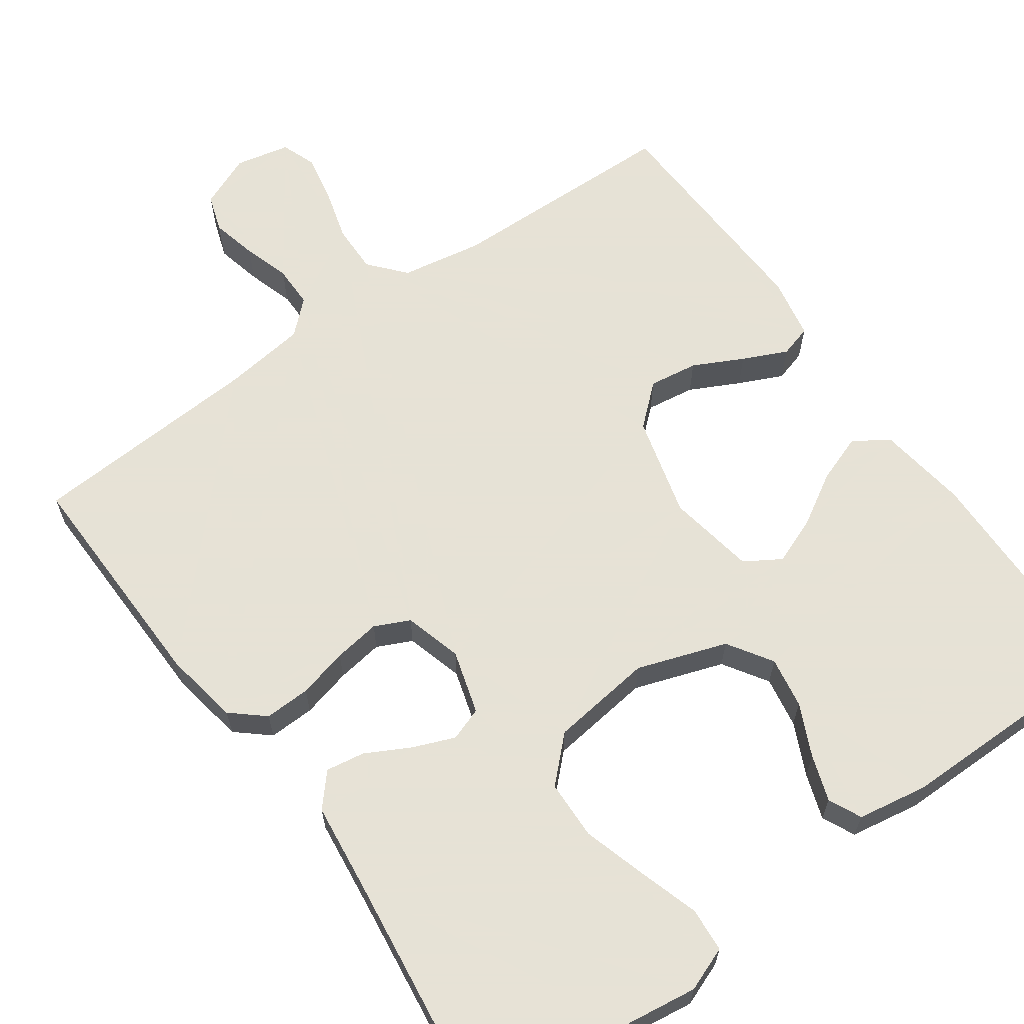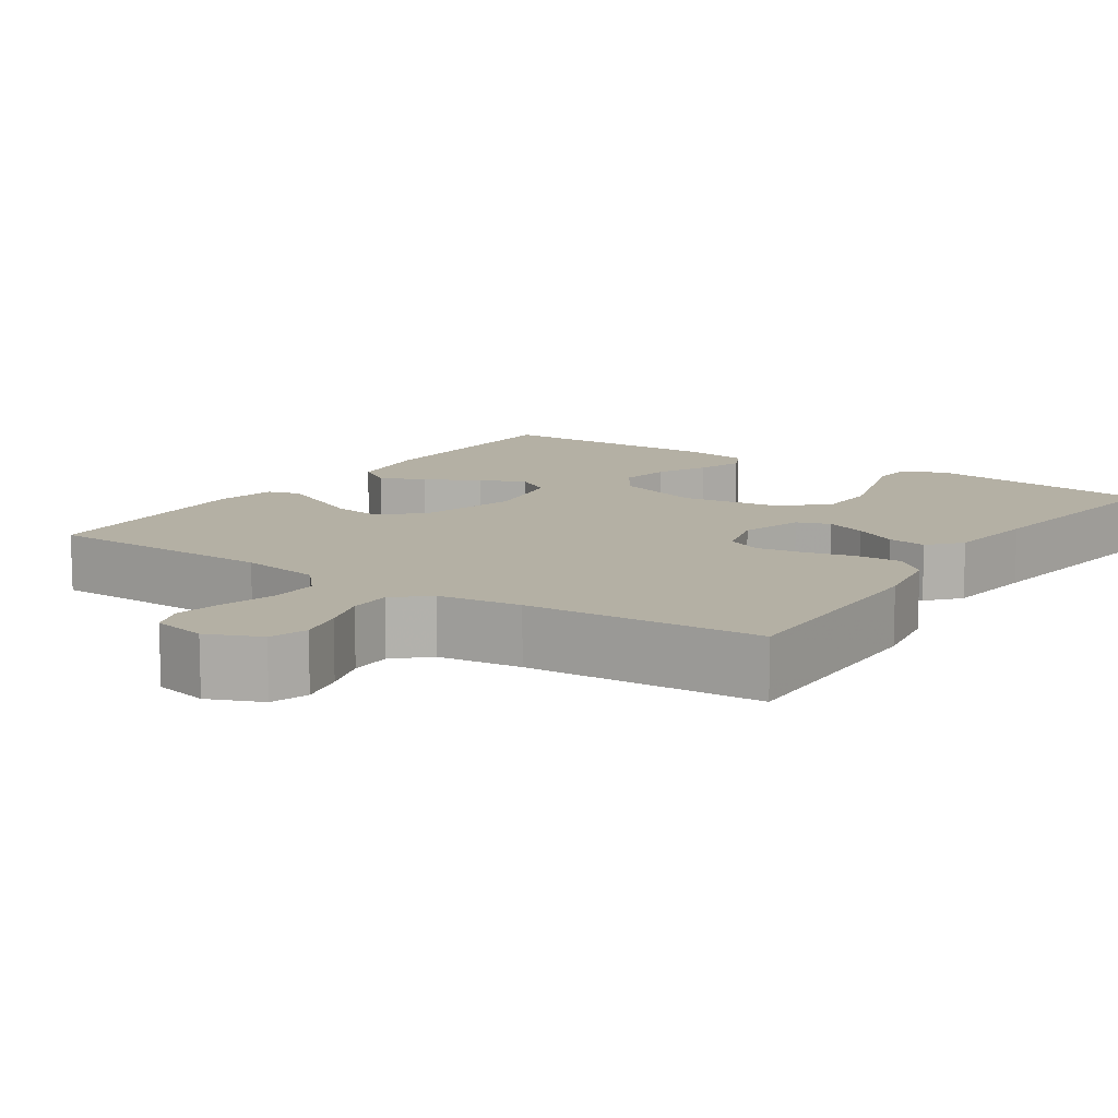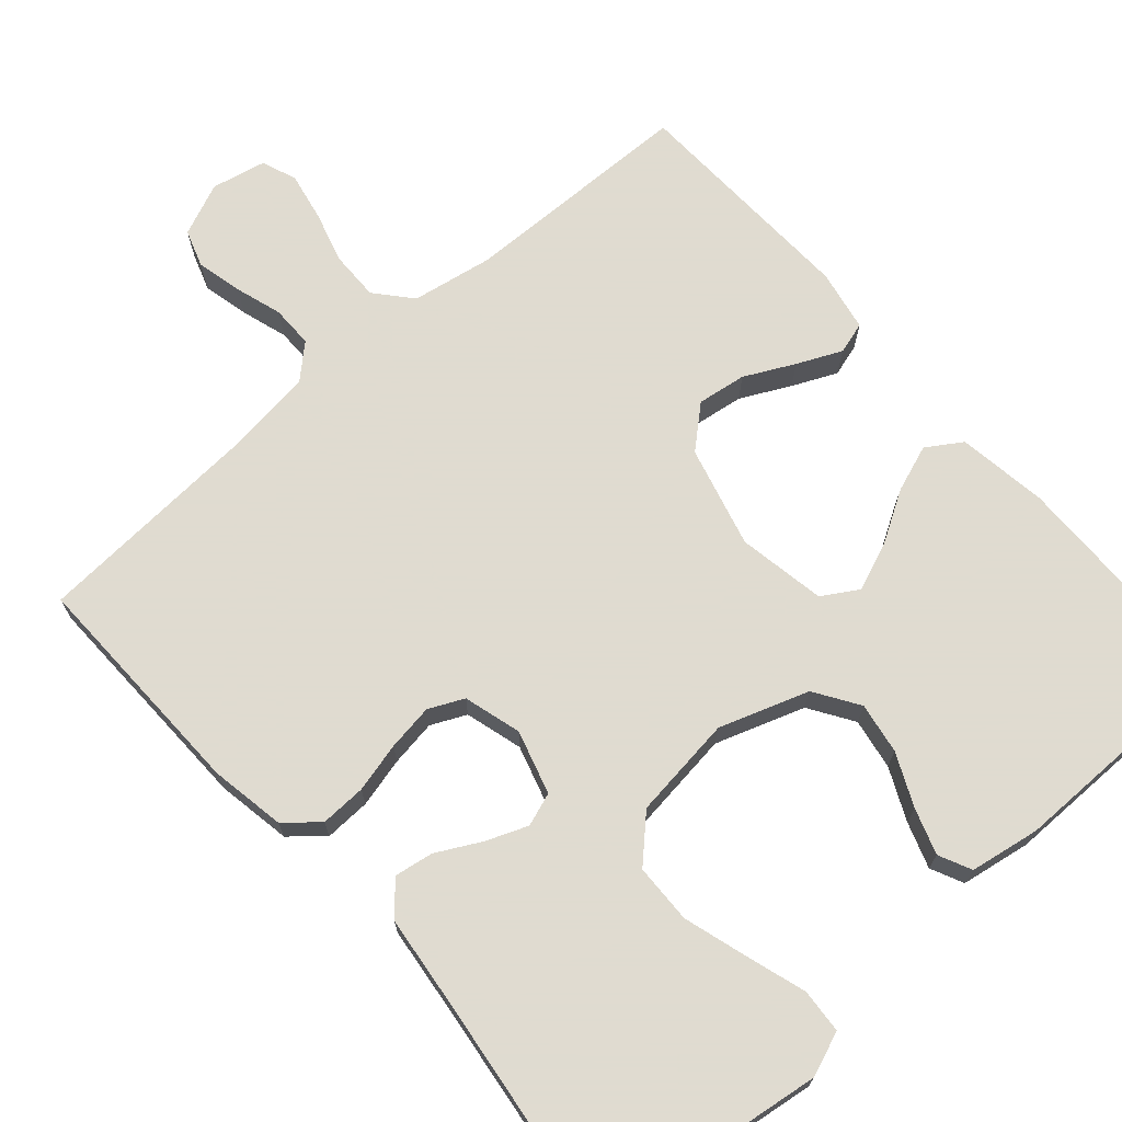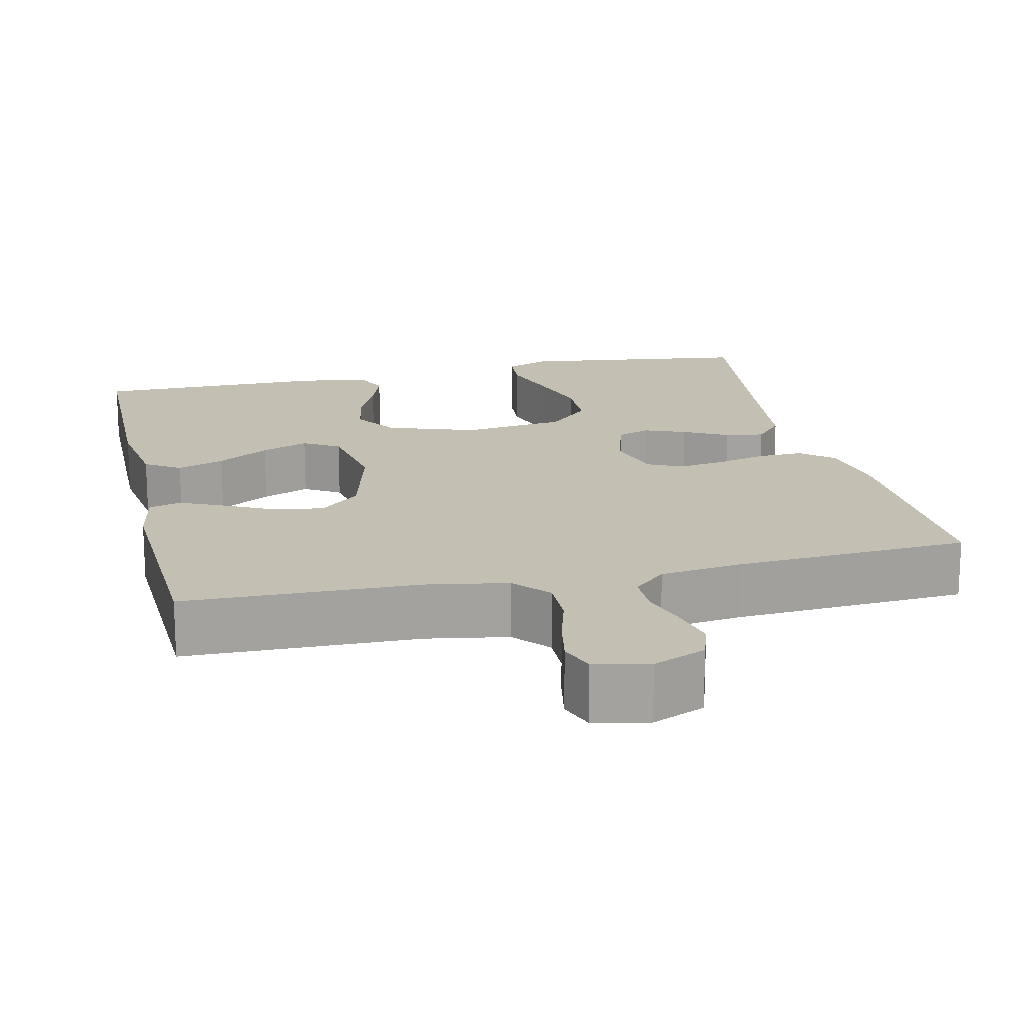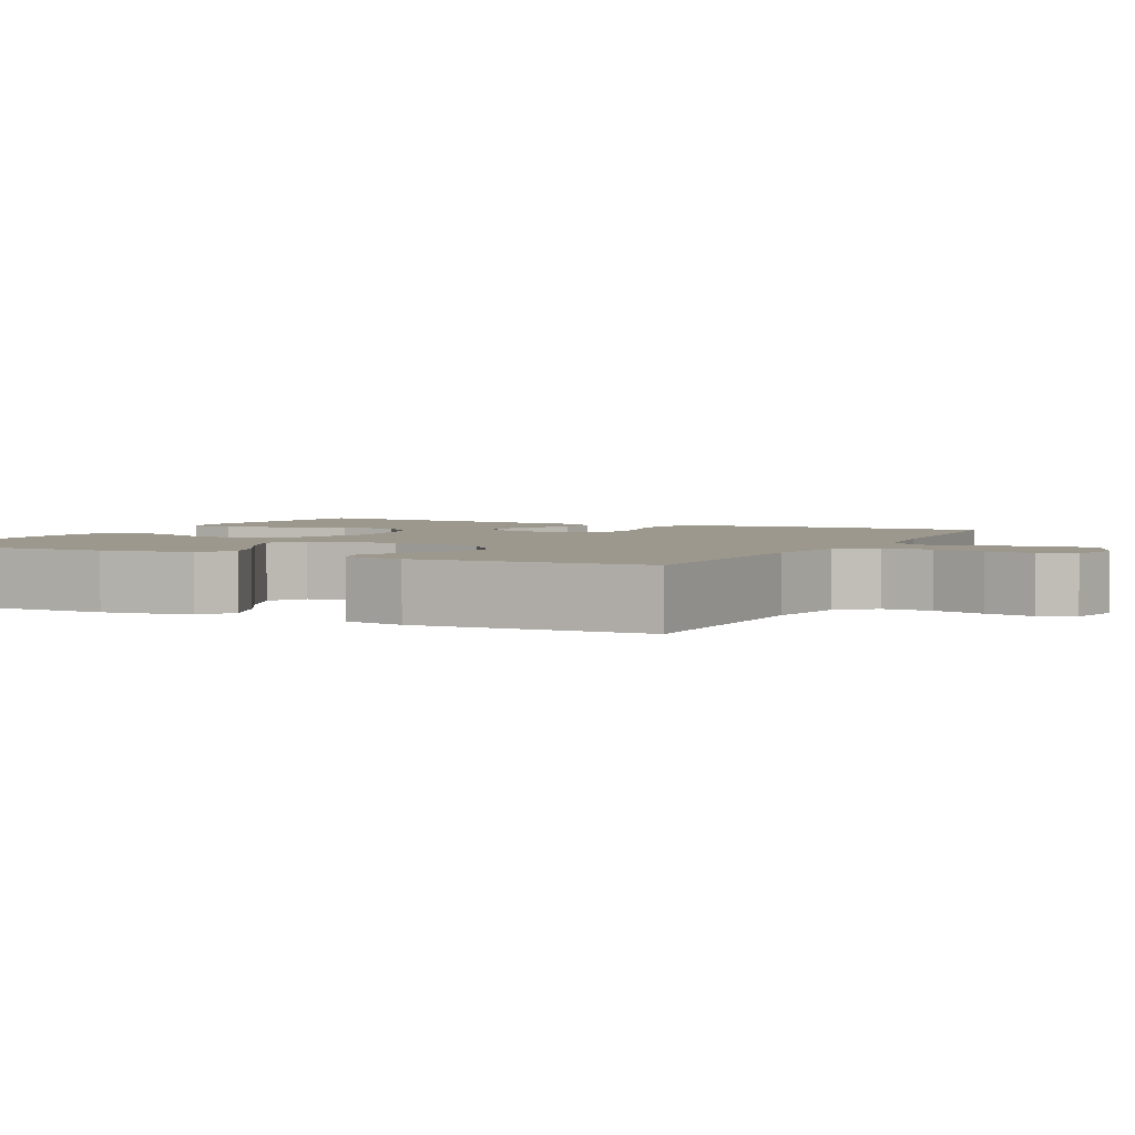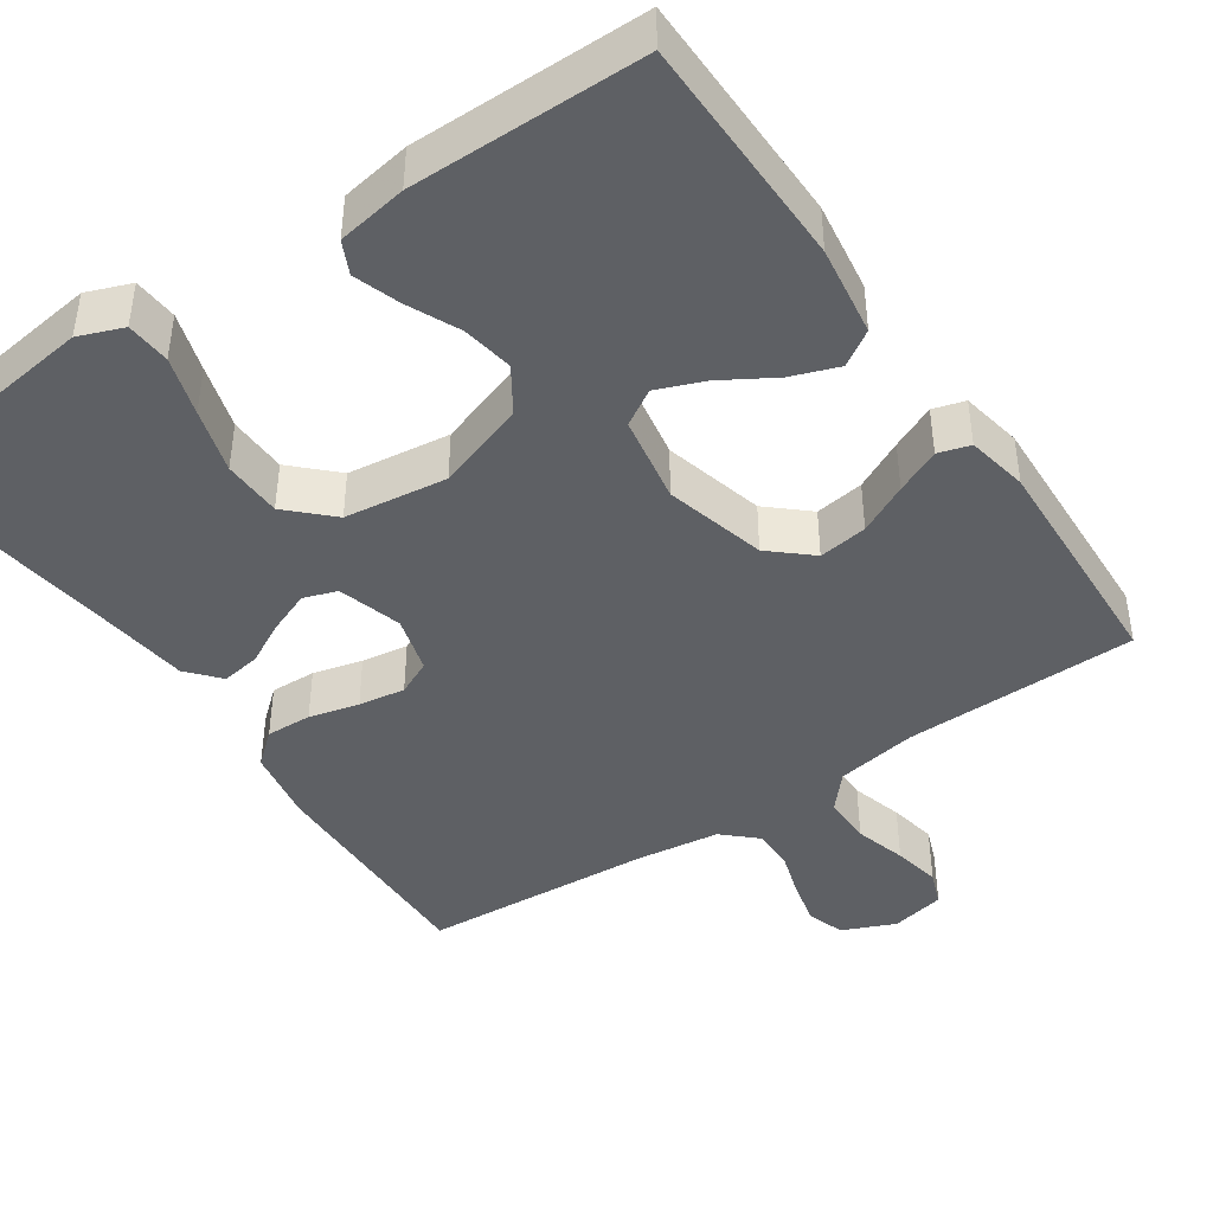
<metadata>
{"format":"obj","ext":"obj","renderer":"f3d","projection":"perspective","resolution":1024,"background":"white","views":[{"elev":63.8,"azim":-35.3,"up":"+Y"},{"elev":11.4,"azim":-146.0,"up":"+Y"},{"elev":70.2,"azim":-41.2,"up":"+Y"},{"elev":17.7,"azim":167.2,"up":"+Y"},{"elev":3.1,"azim":116.8,"up":"+Y"},{"elev":-43.0,"azim":34.2,"up":"+Y"}]}
</metadata>
<code>
v 0.5 0.07 0.5
v 0.504 0.07 0.2
v 0.487 0.07 0.084
v 0.442 0.07 0.055
v 0.381 0.07 0.077
v 0.314 0.07 0.117
v 0.253 0.07 0.141
v 0.207 0.07 0.113
v 0.187 0.07 0
v 0.221 0.07 -0.13
v 0.273 0.07 -0.176
v 0.336 0.07 -0.167
v 0.4 0.07 -0.135
v 0.457 0.07 -0.109
v 0.498 0.07 -0.121
v 0.513 0.07 -0.2
v 0.5 0.07 -0.5
v 0.2 0.07 -0.506
v 0.095 0.07 -0.524
v 0.055 0.07 -0.57
v 0.056 0.07 -0.633
v 0.075 0.07 -0.7
v 0.087 0.07 -0.762
v 0.07 0.07 -0.807
v 0 0.07 -0.822
v -0.068 0.07 -0.793
v -0.084 0.07 -0.745
v -0.07 0.07 -0.686
v -0.051 0.07 -0.626
v -0.051 0.07 -0.572
v -0.093 0.07 -0.533
v -0.2 0.07 -0.519
v -0.5 0.07 -0.5
v -0.493 0.07 -0.2
v -0.476 0.07 -0.104
v -0.434 0.07 -0.068
v -0.375 0.07 -0.07
v -0.311 0.07 -0.086
v -0.251 0.07 -0.095
v -0.206 0.07 -0.074
v -0.185 0.07 0
v -0.209 0.07 0.082
v -0.252 0.07 0.097
v -0.305 0.07 0.076
v -0.362 0.07 0.046
v -0.412 0.07 0.038
v -0.448 0.07 0.079
v -0.462 0.07 0.2
v -0.5 0.07 0.5
v -0.2 0.07 0.54
v -0.143 0.07 0.518
v -0.139 0.07 0.461
v -0.163 0.07 0.385
v -0.188 0.07 0.302
v -0.186 0.07 0.226
v -0.132 0.07 0.173
v 0 0.07 0.156
v 0.115 0.07 0.195
v 0.152 0.07 0.252
v 0.141 0.07 0.318
v 0.11 0.07 0.385
v 0.09 0.07 0.444
v 0.11 0.07 0.486
v 0.2 0.07 0.501
v 0.5 0 0.5
v 0.504 0 0.2
v 0.487 0 0.084
v 0.442 0 0.055
v 0.381 0 0.077
v 0.314 0 0.117
v 0.253 0 0.141
v 0.207 0 0.113
v 0.187 0 0
v 0.221 0 -0.13
v 0.273 0 -0.176
v 0.336 0 -0.167
v 0.4 0 -0.135
v 0.457 0 -0.109
v 0.498 0 -0.121
v 0.513 0 -0.2
v 0.5 0 -0.5
v 0.2 0 -0.506
v 0.095 0 -0.524
v 0.055 0 -0.57
v 0.056 0 -0.633
v 0.075 0 -0.7
v 0.087 0 -0.762
v 0.07 0 -0.807
v 0 0 -0.822
v -0.068 0 -0.793
v -0.084 0 -0.745
v -0.07 0 -0.686
v -0.051 0 -0.626
v -0.051 0 -0.572
v -0.093 0 -0.533
v -0.2 0 -0.519
v -0.5 0 -0.5
v -0.493 0 -0.2
v -0.476 0 -0.104
v -0.434 0 -0.068
v -0.375 0 -0.07
v -0.311 0 -0.086
v -0.251 0 -0.095
v -0.206 0 -0.074
v -0.185 0 0
v -0.209 0 0.082
v -0.252 0 0.097
v -0.305 0 0.076
v -0.362 0 0.046
v -0.412 0 0.038
v -0.448 0 0.079
v -0.462 0 0.2
v -0.5 0 0.5
v -0.2 0 0.54
v -0.143 0 0.518
v -0.139 0 0.461
v -0.163 0 0.385
v -0.188 0 0.302
v -0.186 0 0.226
v -0.132 0 0.173
v 0 0 0.156
v 0.115 0 0.195
v 0.152 0 0.252
v 0.141 0 0.318
v 0.11 0 0.385
v 0.09 0 0.444
v 0.11 0 0.486
v 0.2 0 0.501
f 60 61 62 63
f 60 63 64 1
f 50 51 52 53
f 48 49 50 53
f 48 53 54
f 47 48 54 55
f 44 45 46 47
f 43 44 47 55
f 35 36 37 38
f 35 38 39
f 32 33 34 35
f 31 32 35 39
f 30 31 39 40
f 26 27 28 29
f 24 25 26 29
f 24 29 30
f 21 22 23 24
f 21 24 30 40
f 15 16 17 18
f 15 18 19
f 12 13 14 15
f 12 15 19
f 11 12 19 20
f 3 4 5 6
f 3 6 7
f 2 3 7
f 59 60 1 2
f 58 59 2 7
f 57 58 7 8
f 56 57 8 9
f 42 43 55 56
f 41 42 56 9
f 20 21 40 41
f 10 11 20 41
f 9 10 41
f 127 126 125 124
f 65 128 127 124
f 117 116 115 114
f 117 114 113 112
f 118 117 112
f 119 118 112 111
f 111 110 109 108
f 119 111 108 107
f 102 101 100 99
f 103 102 99
f 99 98 97 96
f 103 99 96 95
f 104 103 95 94
f 93 92 91 90
f 93 90 89 88
f 94 93 88
f 88 87 86 85
f 104 94 88 85
f 82 81 80 79
f 83 82 79
f 79 78 77 76
f 83 79 76
f 84 83 76 75
f 70 69 68 67
f 71 70 67
f 71 67 66
f 66 65 124 123
f 71 66 123 122
f 72 71 122 121
f 73 72 121 120
f 120 119 107 106
f 73 120 106 105
f 105 104 85 84
f 105 84 75 74
f 105 74 73
f 1 65 66 2
f 2 66 67 3
f 3 67 68 4
f 4 68 69 5
f 5 69 70 6
f 6 70 71 7
f 7 71 72 8
f 8 72 73 9
f 9 73 74 10
f 10 74 75 11
f 11 75 76 12
f 12 76 77 13
f 13 77 78 14
f 14 78 79 15
f 15 79 80 16
f 16 80 81 17
f 17 81 82 18
f 18 82 83 19
f 19 83 84 20
f 20 84 85 21
f 21 85 86 22
f 22 86 87 23
f 23 87 88 24
f 24 88 89 25
f 25 89 90 26
f 26 90 91 27
f 27 91 92 28
f 28 92 93 29
f 29 93 94 30
f 30 94 95 31
f 31 95 96 32
f 32 96 97 33
f 33 97 98 34
f 34 98 99 35
f 35 99 100 36
f 36 100 101 37
f 37 101 102 38
f 38 102 103 39
f 39 103 104 40
f 40 104 105 41
f 41 105 106 42
f 42 106 107 43
f 43 107 108 44
f 44 108 109 45
f 45 109 110 46
f 46 110 111 47
f 47 111 112 48
f 48 112 113 49
f 49 113 114 50
f 50 114 115 51
f 51 115 116 52
f 52 116 117 53
f 53 117 118 54
f 54 118 119 55
f 55 119 120 56
f 56 120 121 57
f 57 121 122 58
f 58 122 123 59
f 59 123 124 60
f 60 124 125 61
f 61 125 126 62
f 62 126 127 63
f 63 127 128 64
f 64 128 65 1

</code>
